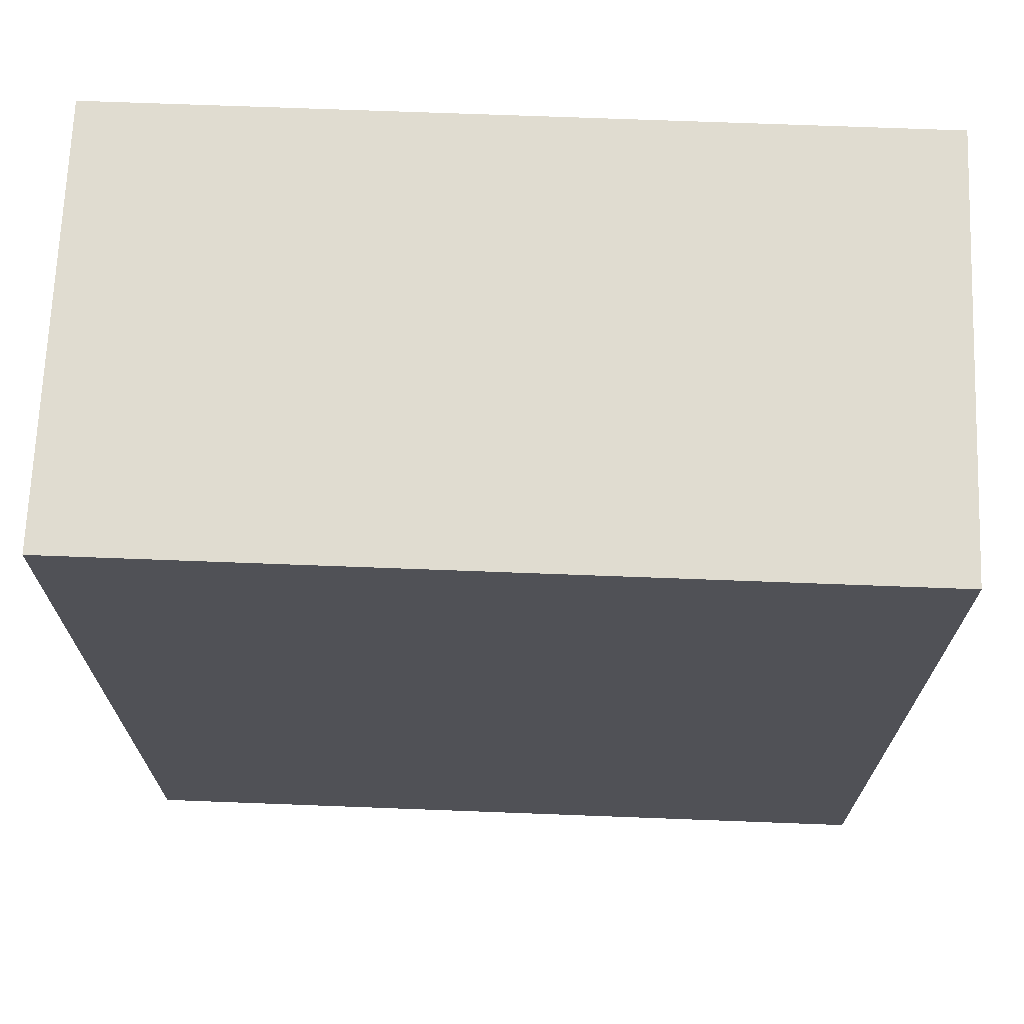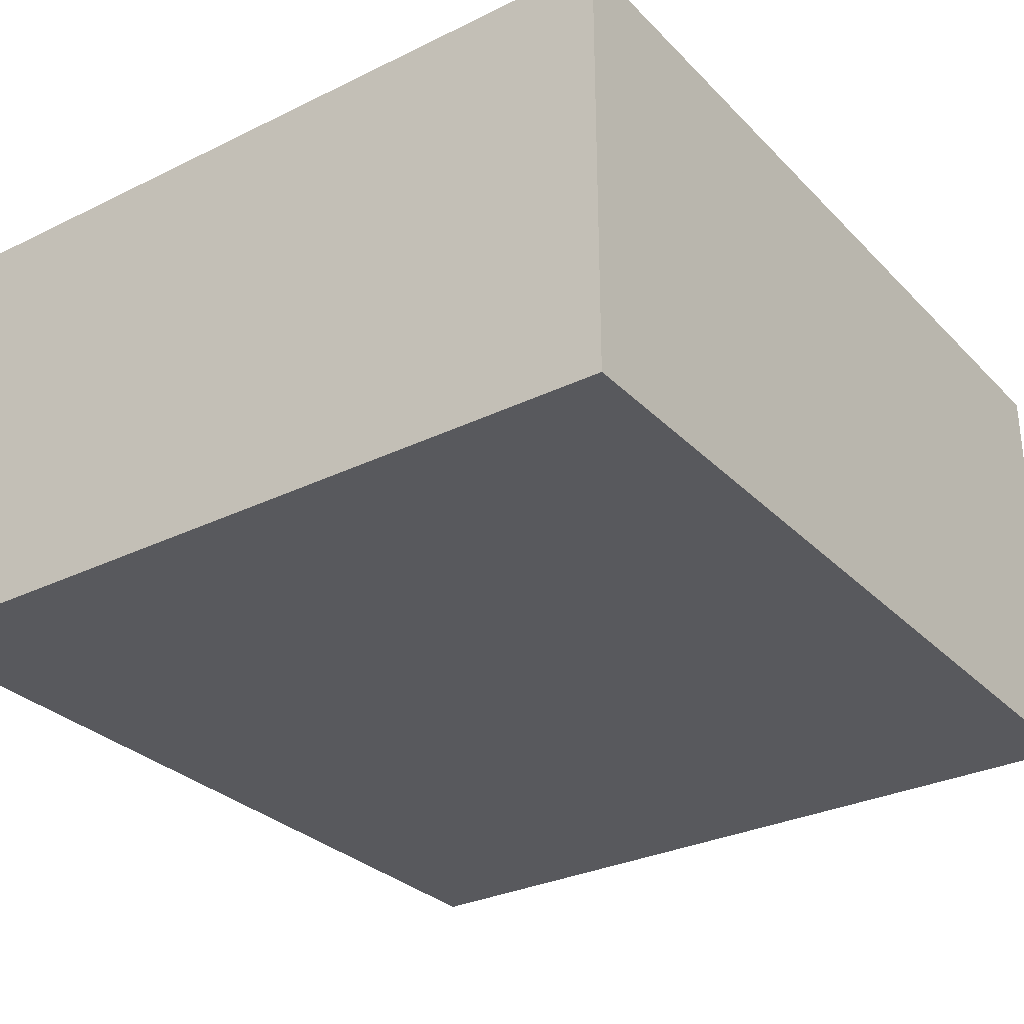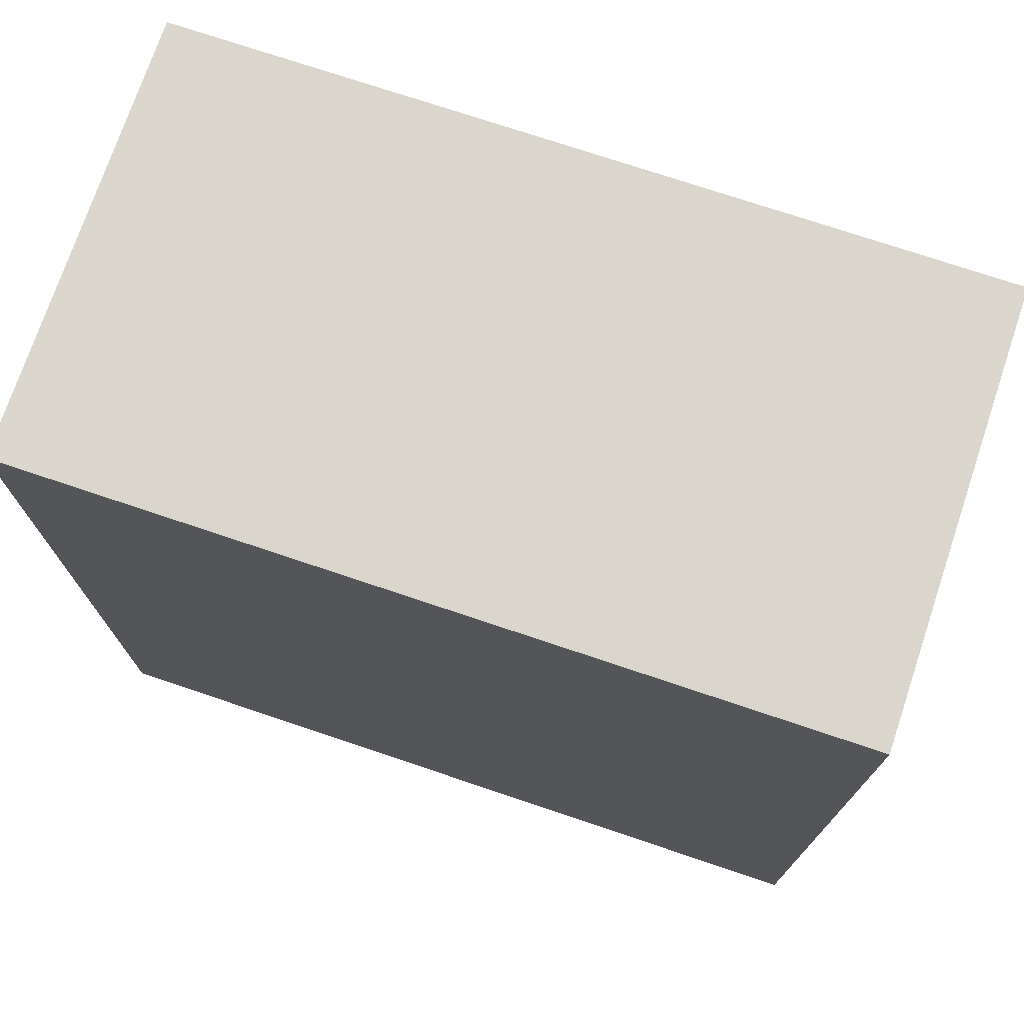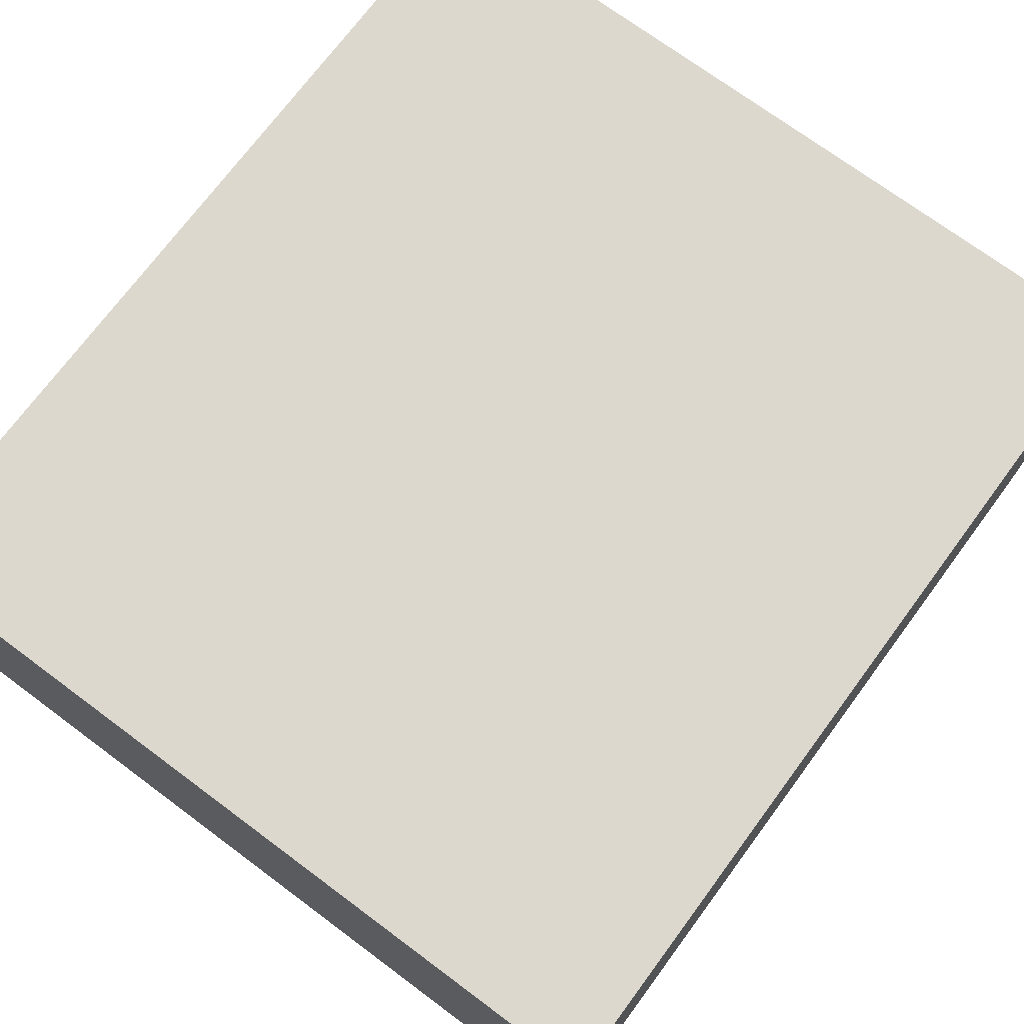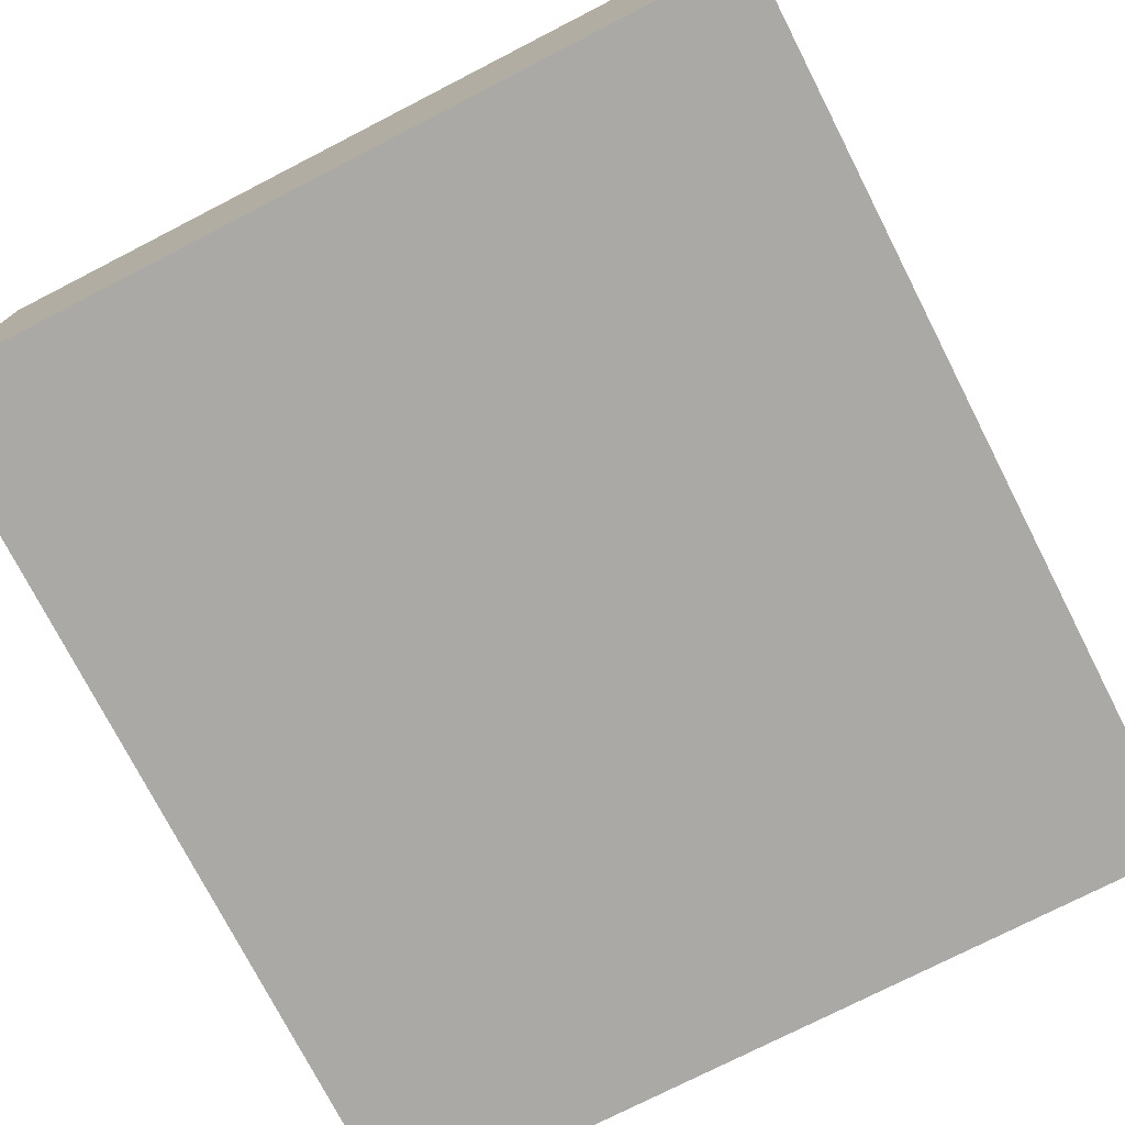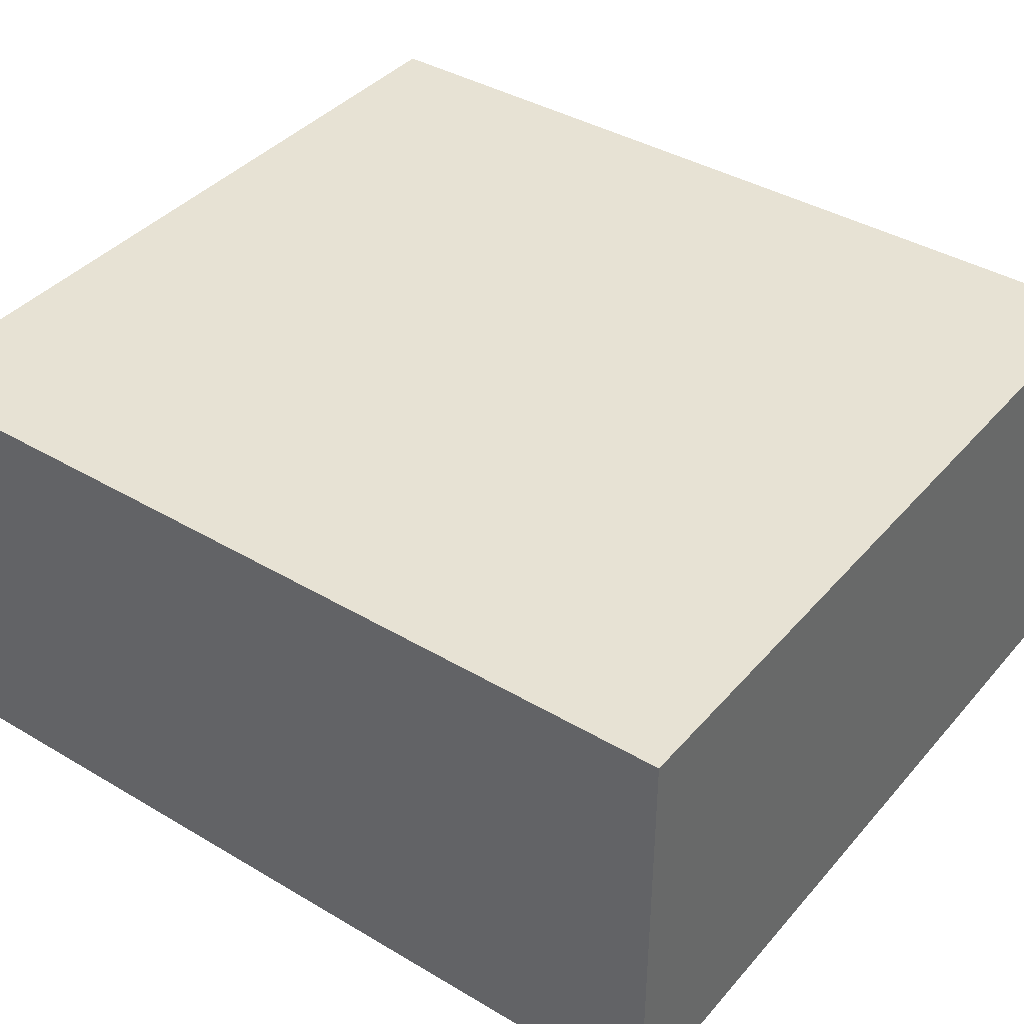
<metadata>
{"format":"obj","ext":"obj","renderer":"f3d","projection":"perspective","resolution":1024,"background":"white","views":[{"elev":69.7,"azim":-177.8,"up":"+Y"},{"elev":-30.2,"azim":-144.7,"up":"+Z"},{"elev":74.1,"azim":18.6,"up":"+Y"},{"elev":72.5,"azim":36.6,"up":"+Z"},{"elev":-75.6,"azim":-152.9,"up":"+Z"},{"elev":39.7,"azim":-53.6,"up":"+Z"}]}
</metadata>
<code>
o 19457
v 2221 1871 14.32
v 2221 1871 14.32
v 2221 1871 14.27
v 2221 1871 14.32
v 2221 1871 14.32
v 2221 1871 14.32
v 2221 1871 14.32
v 2221 1871 14.27
v 2221 1871 14.27
v 2221 1871 14.27
v 2221 1871 14.27
v 2221 1871 14.32
v 2221 1871 14.27
v 2221 1871 14.32
v 2221 1871 14.27
v 2221 1871 14.27
v 2221 1871 14.32
v 2221 1871 14.32
v 2221 1871 14.27
v 2221 1871 14.27
v 2221 1871 14.27
v 2221 1871 14.32
v 2221 1871 14.32
v 2221 1871 14.27
v 2221 1871 14.27
v 2221 1871 14.27
v 2221 1871 14.27
v 2221 1871 14.27
v 2221 1871 14.32
f 1 2 3
f 1 4 5
f 6 2 7
f 8 9 7
f 10 7 11
f 12 13 14
f 14 15 16
f 17 15 18
f 19 20 21
f 22 23 20
f 24 25 26
f 27 28 29

</code>
